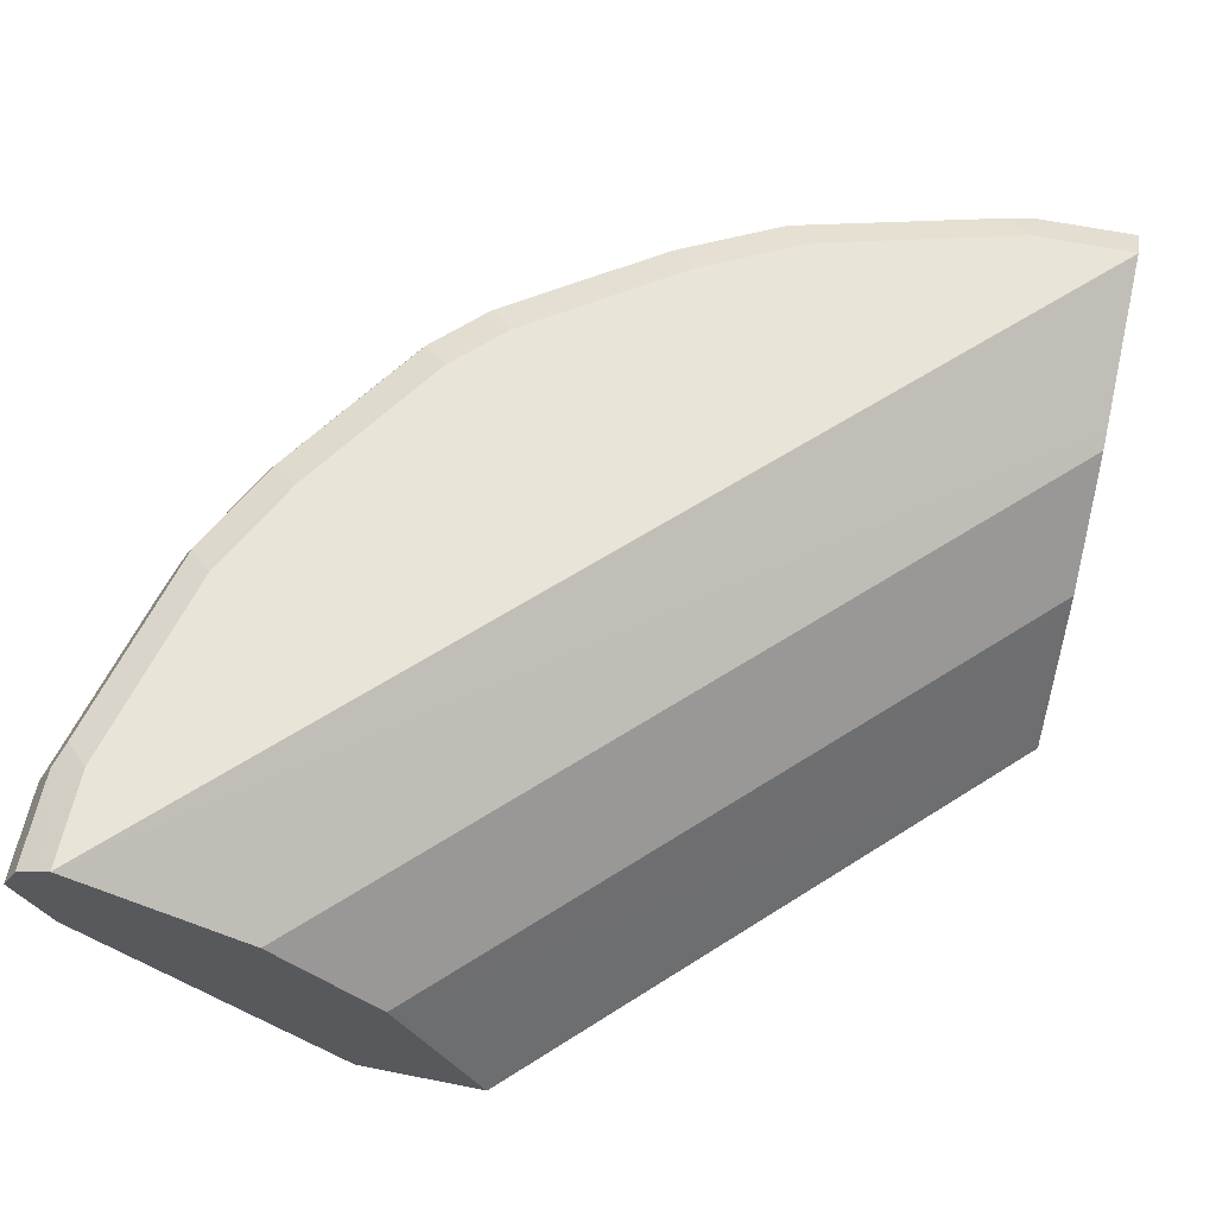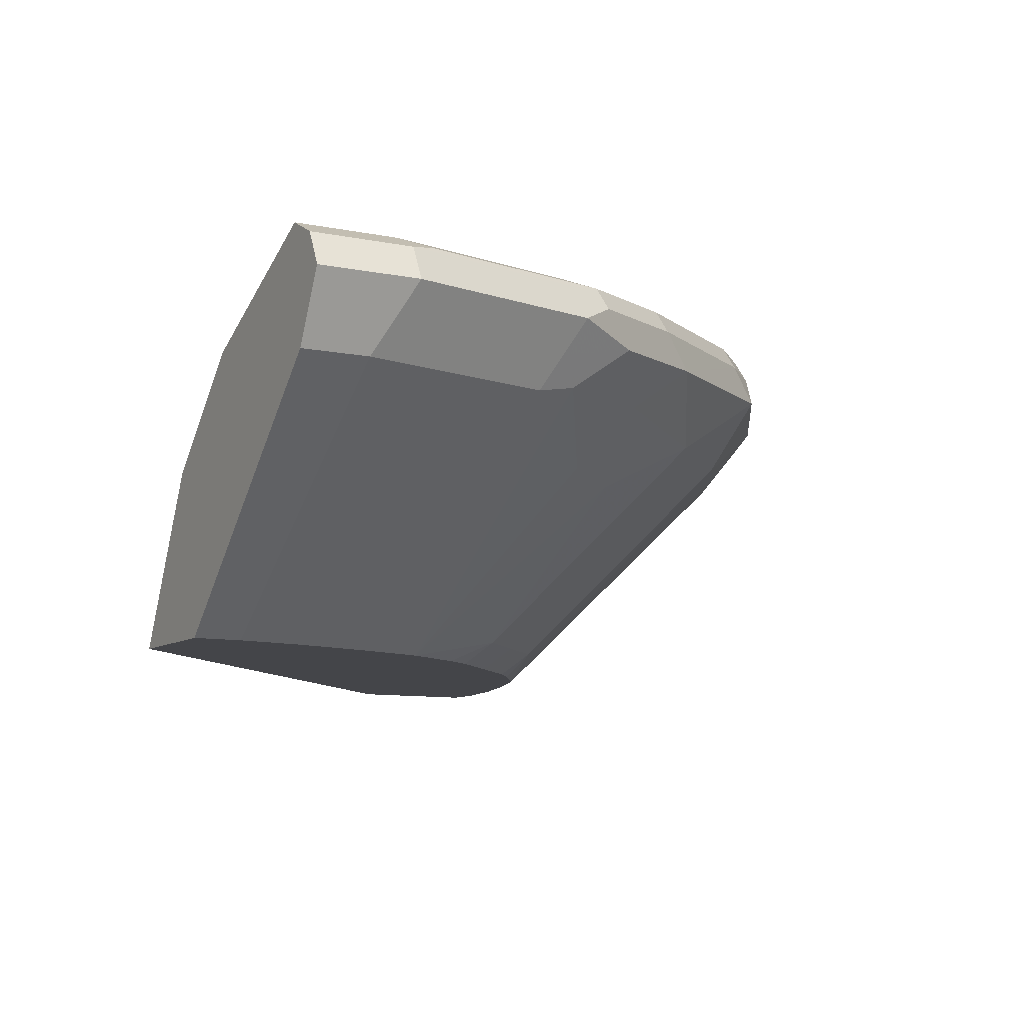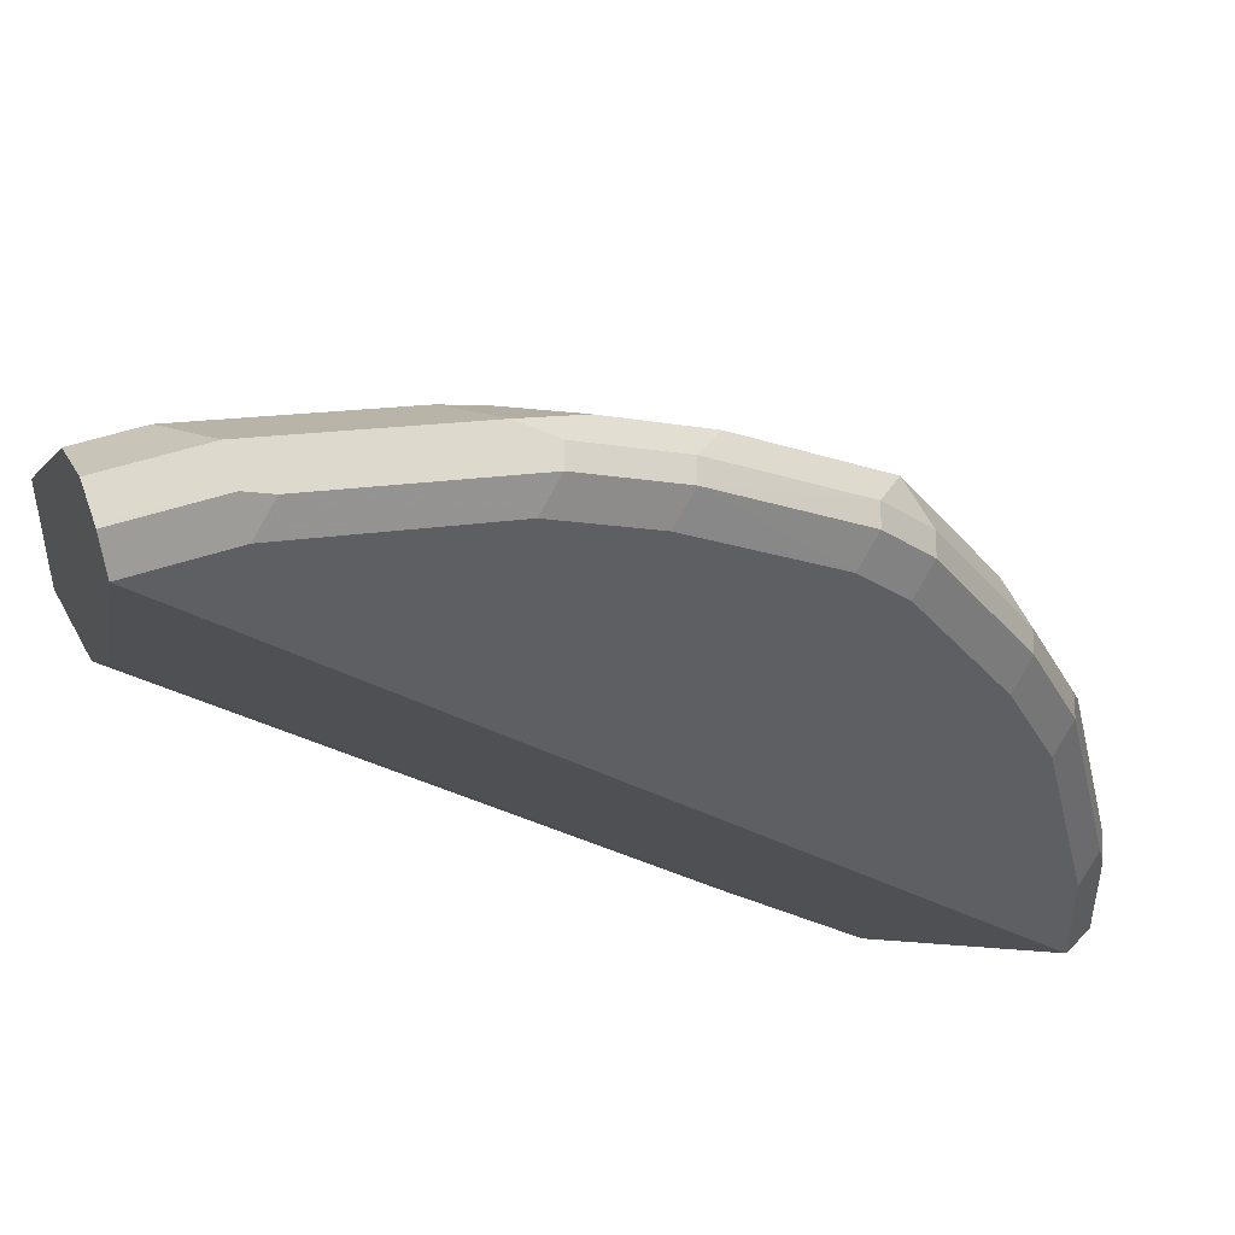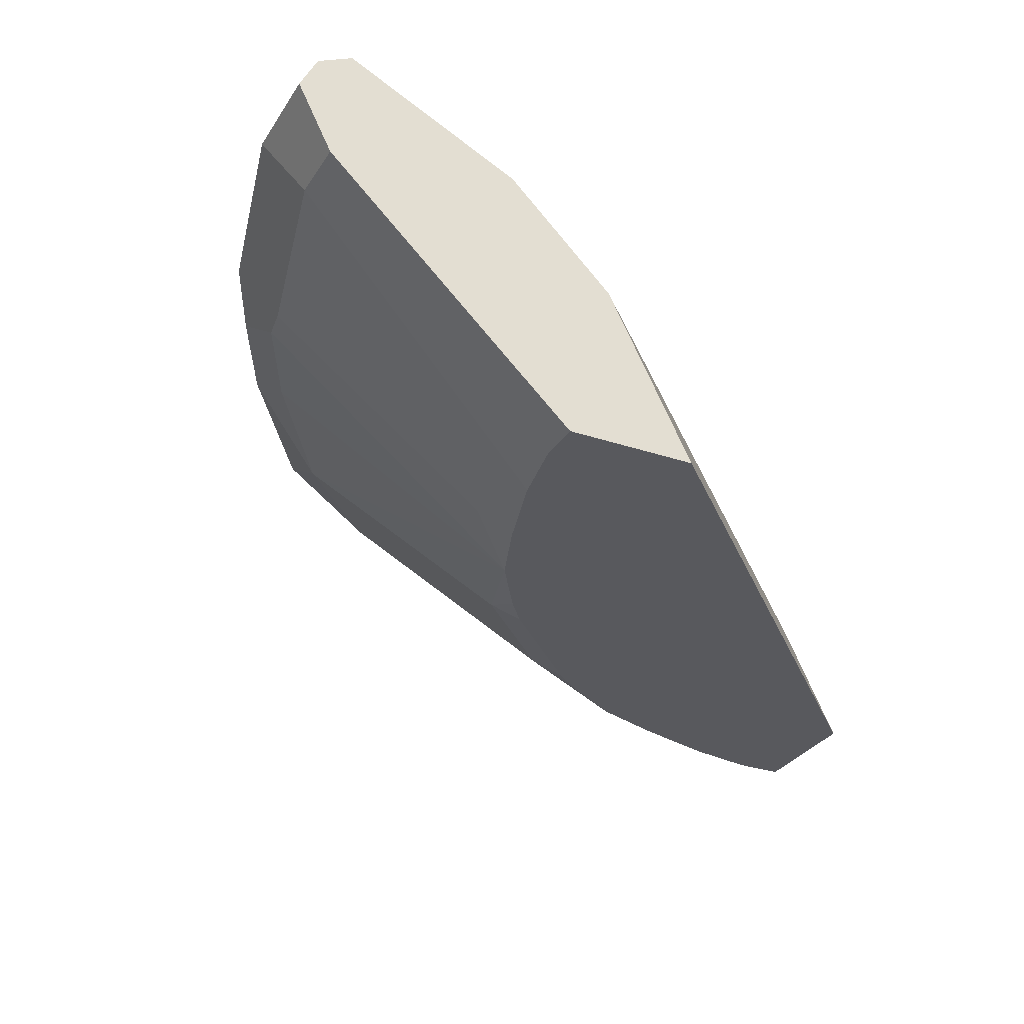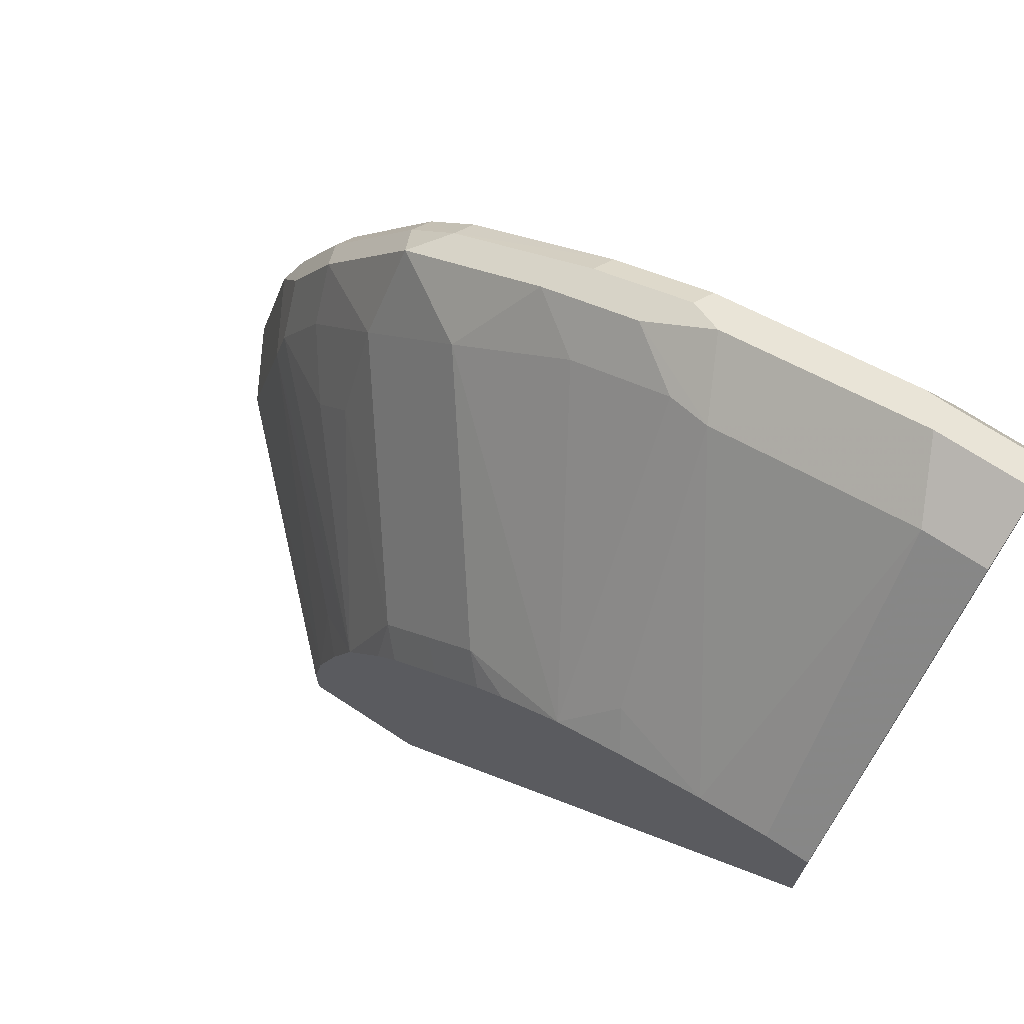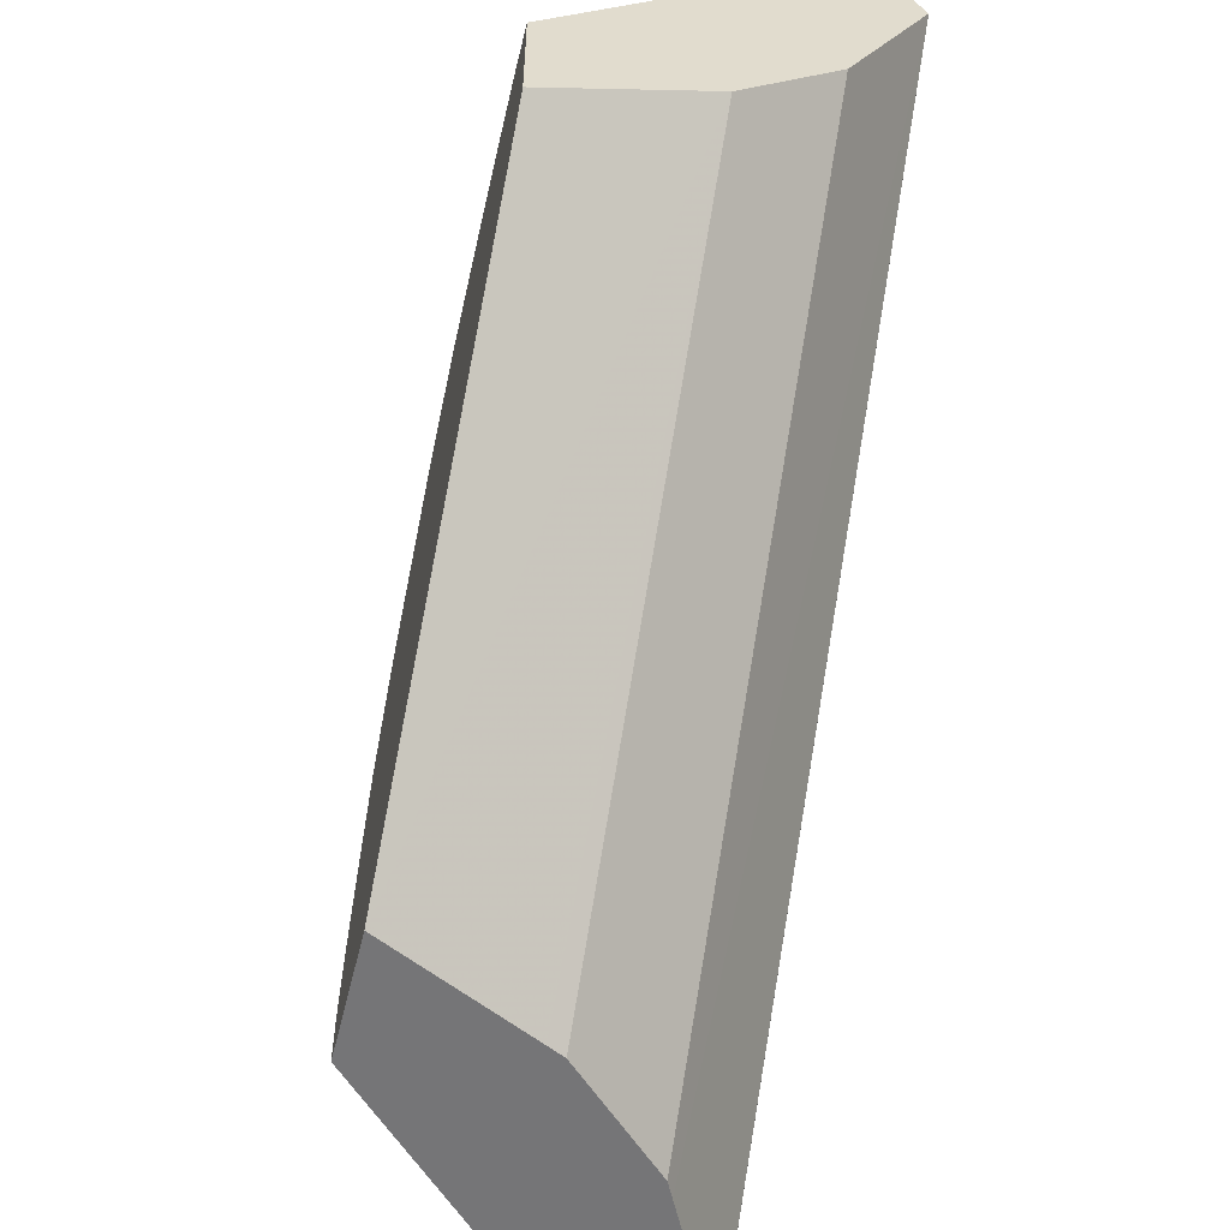
<metadata>
{"format":"obj","ext":"obj","renderer":"f3d","projection":"perspective","resolution":1024,"background":"white","views":[{"elev":61.3,"azim":101.6,"up":"+Y"},{"elev":-9.0,"azim":-119.0,"up":"+Y"},{"elev":47.2,"azim":158.6,"up":"+Z"},{"elev":-29.9,"azim":63.7,"up":"+Y"},{"elev":71.0,"azim":33.2,"up":"+Z"},{"elev":-56.6,"azim":76.3,"up":"+Z"}]}
</metadata>
<code>
v -0.3417 0.9046 0.04024
v -0.335 0.918 0.04024
v -0.3417 0.9046 0.0001078
v -0.3283 0.8778 0.02683
v -0.3082 0.8778 0.1072
v -0.3149 0.8912 0.1139
v -0.3216 0.9046 0.1206
v -0.3149 0.9113 0.134
v -0.3149 0.918 0.1206
v -0.3317 0.9197 0.05027
v -0.3216 0.9247 0.04024
v -0.3217 0.9247 0.0001078
v -0.335 0.918 0.0001078
v -0.3116 0.9197 0.1307
v -0.3283 0.8778 0.0001078
v -0.2318 0.7853 0.01887
v -0.2268 0.7853 0.04589
v -0.2067 0.7853 0.1062
v -0.3049 0.8812 0.124
v -0.3082 0.8979 0.1475
v -0.2278 0.7974 0.08712
v -0.2948 0.9113 0.1742
v -0.2915 0.9197 0.1709
v -0.3216 0.9247 0.02011
v -0.3015 0.9247 0.1206
v -0.3214 0.9246 0.0001078
v -0.00178 0.9247 0.3216
v -0.2318 0.7853 0.0001078
v -0.2167 0.7853 0.07916
v -0.191 0.7853 0.1307
v -0.191 0.7941 0.1508
v -0.2513 0.8544 0.1709
v -0.268 0.8577 0.1475
v -0.2848 0.8812 0.1642
v -0.2881 0.8979 0.1876
v -0.2546 0.9113 0.2345
v -0.2814 0.9247 0.1608
v -0.2513 0.9197 0.2312
v -0.2412 0.9247 0.2211
v -0.2815 0.9047 0.0001078
v -0.04022 0.9247 0.3216
v -0.00178 0.9241 0.3228
v -0.00178 0.8955 0.2631
v -0.2546 0.8912 0.0001078
v -0.2614 0.8946 0.0001078
v -0.1815 0.7853 0.0001078
v -0.1821 0.7853 0.142
v -0.1709 0.7941 0.1709
v -0.2513 0.8745 0.2111
v -0.268 0.8778 0.1876
v -0.2479 0.8979 0.2479
v -0.2345 0.9113 0.2546
v -0.2312 0.9197 0.2513
v -0.2211 0.9247 0.2412
v -0.05027 0.9197 0.3317
v -0.04022 0.918 0.335
v -0.1206 0.9247 0.3015
v -0.00178 0.918 0.335
v -0.00178 0.8912 0.2546
v -0.2144 0.851 0.0001078
v -0.00178 0.7853 0.1815
v -0.1817 0.7857 0.0001078
v -0.1621 0.7853 0.1621
v -0.1508 0.7941 0.191
v -0.2111 0.8745 0.2513
v -0.1876 0.8979 0.2881
v -0.1742 0.9113 0.2948
v -0.1709 0.9197 0.2915
v -0.1608 0.9247 0.2814
v -0.04022 0.9046 0.3417
v -0.1307 0.9197 0.3116
v -0.00178 0.9168 0.3356
v -0.00178 0.8711 0.2345
v -0.211 0.8442 0.0001078
v -0.00178 0.851 0.2144
v -0.00178 0.7899 0.1838
v -0.00178 0.7853 0.2318
v -0.142 0.7853 0.1822
v -0.1307 0.7853 0.191
v -0.1062 0.7853 0.2067
v -0.1642 0.8812 0.2848
v -0.1474 0.8979 0.3082
v -0.134 0.9113 0.3149
v -0.00178 0.9046 0.3417
v -0.1206 0.9046 0.3216
v -0.1139 0.8912 0.3149
v -0.1072 0.8778 0.3082
v -0.0268 0.8778 0.3283
v -0.00178 0.8778 0.3283
v -0.01888 0.7853 0.2318
v -0.07918 0.7853 0.2167
v -0.08714 0.7974 0.2278
v -0.124 0.8812 0.3049
v -0.1307 0.8946 0.3116
v -0.04587 0.7853 0.2268
f 44 59 60
f 43 59 44
f 42 56 58
f 41 55 56
f 41 57 71
f 41 56 42
f 46 62 61
f 41 71 55
f 53 68 54
f 52 68 53
f 48 78 64
f 48 64 65
f 48 65 49
f 49 65 51
f 51 65 66
f 51 66 52
f 52 66 67
f 52 67 68
f 38 54 39
f 48 63 78
f 38 53 54
f 27 75 73
f 36 52 38
f 54 68 69
f 27 76 75
f 27 73 59
f 27 59 43
f 27 43 44
f 27 44 45
f 27 45 40
f 30 47 31
f 31 47 63
f 38 52 53
f 31 63 48
f 31 49 32
f 32 49 33
f 33 49 34
f 34 49 50
f 34 50 35
f 35 50 49
f 35 49 51
f 35 51 36
f 36 51 52
f 31 48 49
f 55 70 56
f 87 95 88
f 56 70 72
f 70 87 88
f 70 88 89
f 70 89 84
f 77 89 88
f 77 88 90
f 80 91 92
f 80 92 87
f 80 87 93
f 81 93 82
f 82 93 87
f 82 87 94
f 82 94 85
f 82 85 83
f 85 94 87
f 85 87 86
f 87 92 95
f 27 61 76
f 88 95 90
f 91 95 92
f 70 86 87
f 70 85 86
f 70 83 85
f 70 71 83
f 56 72 58
f 57 69 68
f 57 68 71
f 59 73 60
f 60 73 75
f 60 75 74
f 61 62 76
f 62 74 75
f 62 75 76
f 55 71 70
f 64 78 79
f 64 80 65
f 65 81 66
f 65 80 81
f 66 81 82
f 66 82 67
f 67 82 83
f 67 83 68
f 68 83 71
f 70 84 72
f 64 79 80
f 27 77 61
f 80 93 81
f 27 84 89
f 3 46 28
f 3 28 15
f 4 15 28
f 4 28 16
f 4 16 17
f 4 17 5
f 5 18 19
f 5 19 20
f 5 20 6
f 5 17 21
f 5 21 18
f 6 20 7
f 7 20 8
f 8 14 9
f 8 20 35
f 8 35 22
f 8 22 23
f 8 23 14
f 10 14 11
f 3 62 46
f 3 74 62
f 3 60 74
f 3 44 60
f 27 89 77
f 1 13 3
f 1 3 15
f 1 15 4
f 1 4 5
f 1 5 6
f 1 6 7
f 1 7 8
f 1 8 9
f 11 24 12
f 1 9 2
f 2 11 12
f 2 12 13
f 2 9 14
f 2 14 10
f 3 13 12
f 3 12 26
f 3 26 40
f 3 40 45
f 3 45 44
f 2 10 11
f 11 14 25
f 1 2 13
f 11 37 39
f 16 29 17
f 17 29 21
f 18 30 31
f 18 31 32
f 18 32 33
f 18 33 19
f 18 21 29
f 19 33 34
f 19 34 20
f 16 18 29
f 20 34 35
f 22 36 23
f 23 38 39
f 23 39 37
f 26 27 40
f 27 41 42
f 27 42 58
f 27 58 72
f 27 72 84
f 11 25 37
f 22 35 36
f 16 30 18
f 23 36 38
f 16 63 47
f 11 39 54
f 16 47 30
f 11 54 69
f 11 69 57
f 11 57 41
f 11 27 24
f 12 24 27
f 12 27 26
f 14 23 37
f 14 37 25
f 11 41 27
f 16 46 61
f 16 61 77
f 16 77 90
f 16 90 95
f 16 95 91
f 16 91 80
f 16 80 79
f 16 28 46
f 16 79 78
f 16 78 63

</code>
